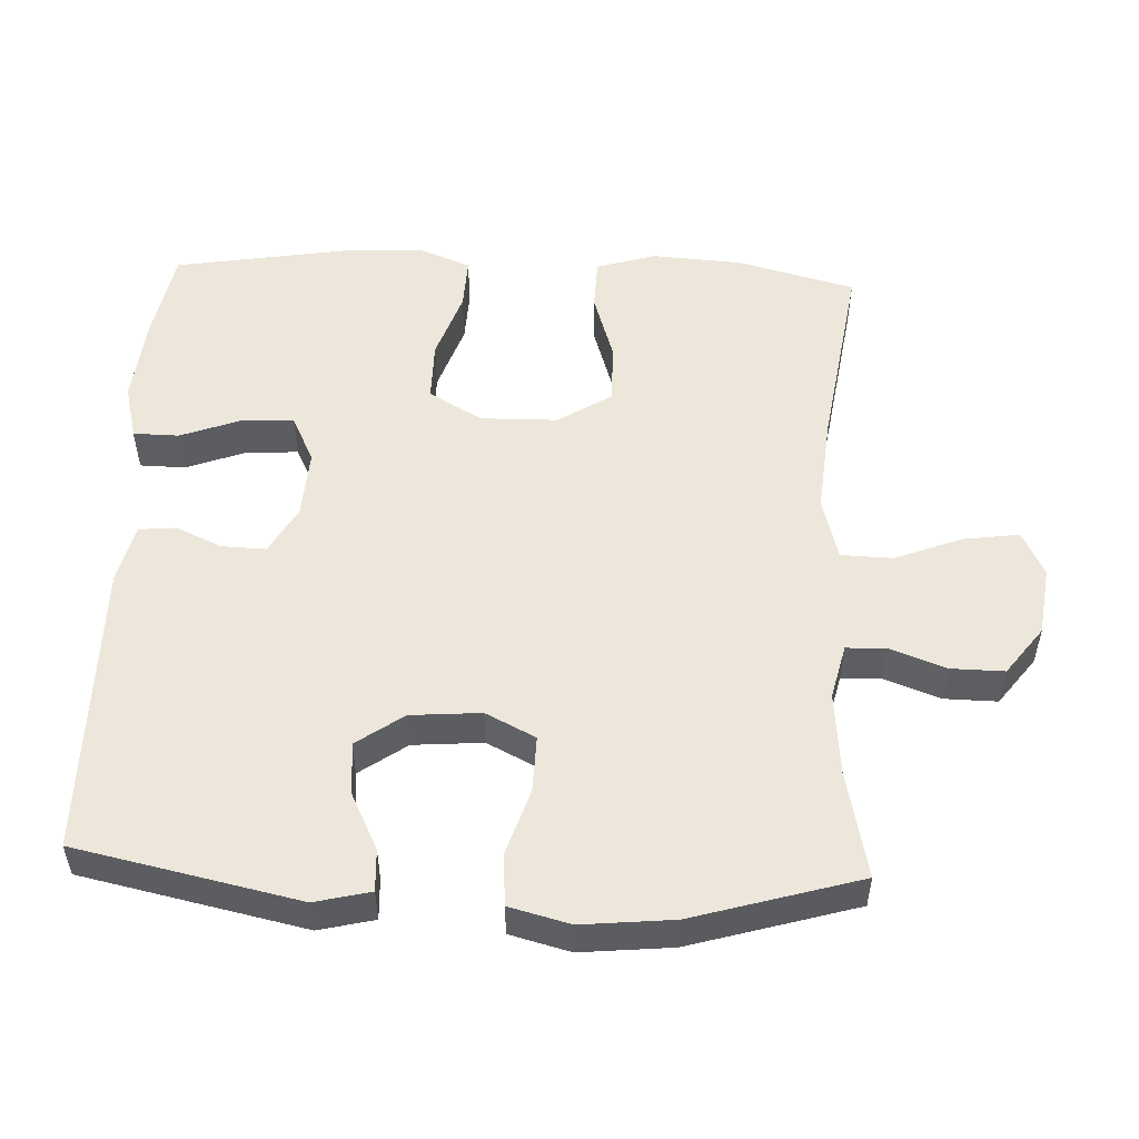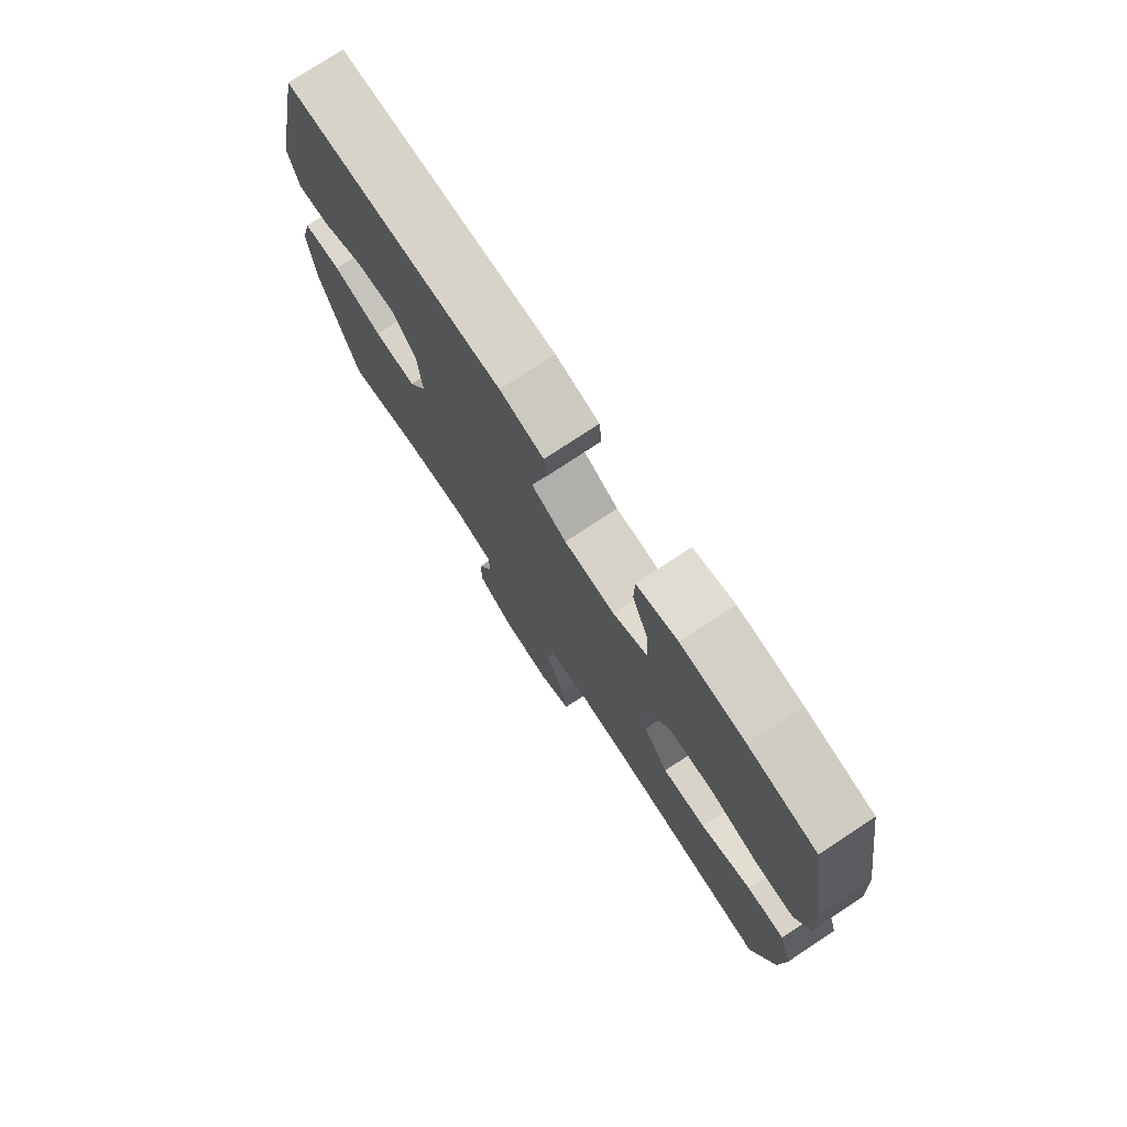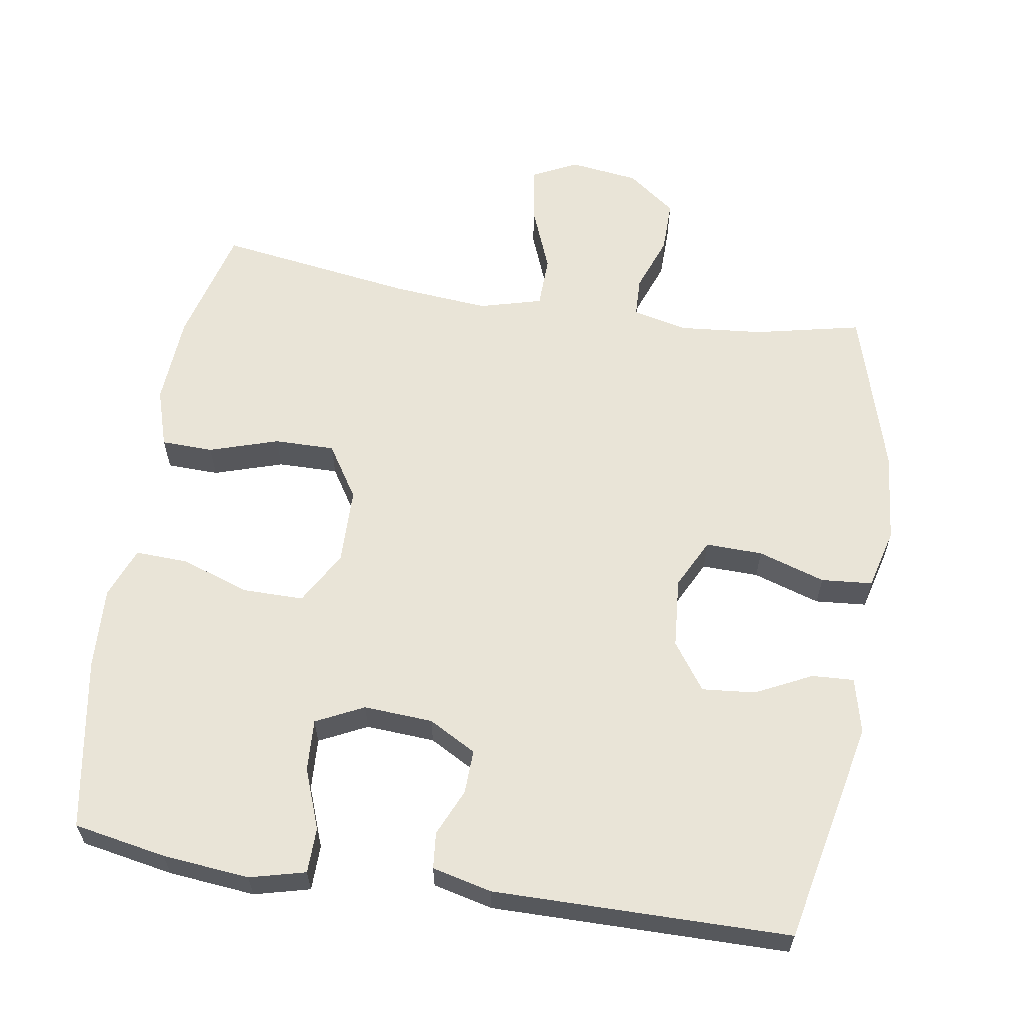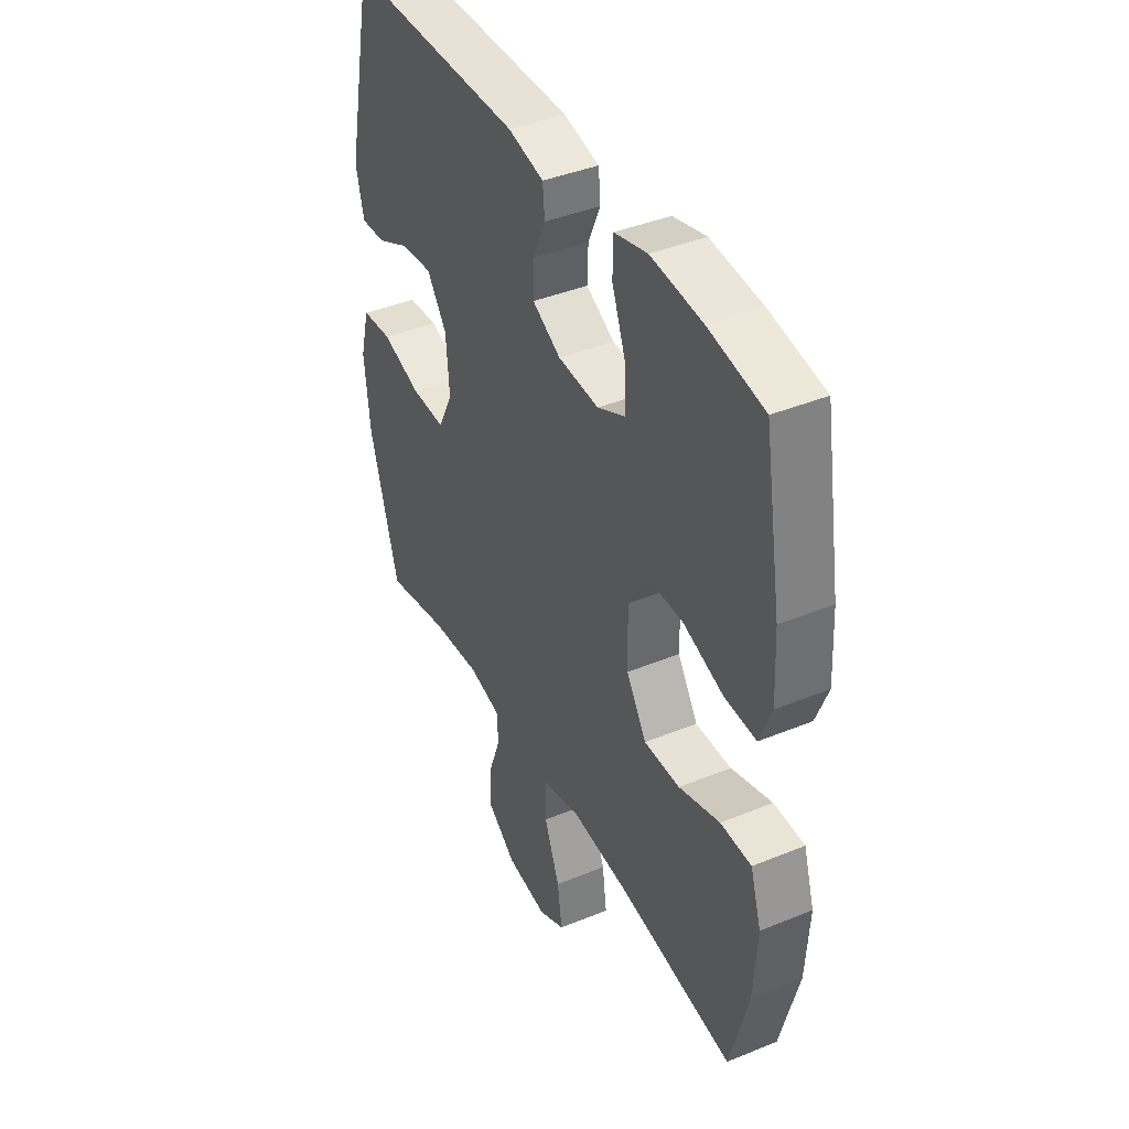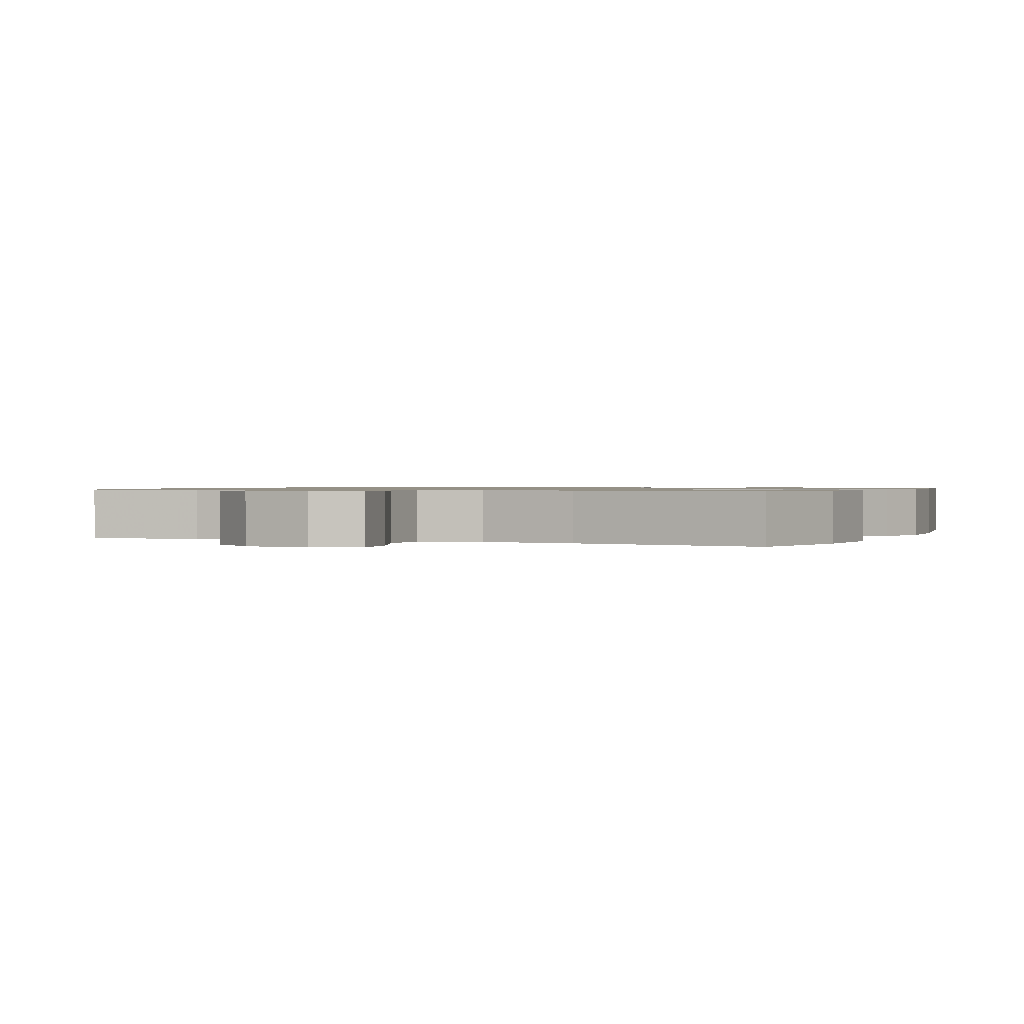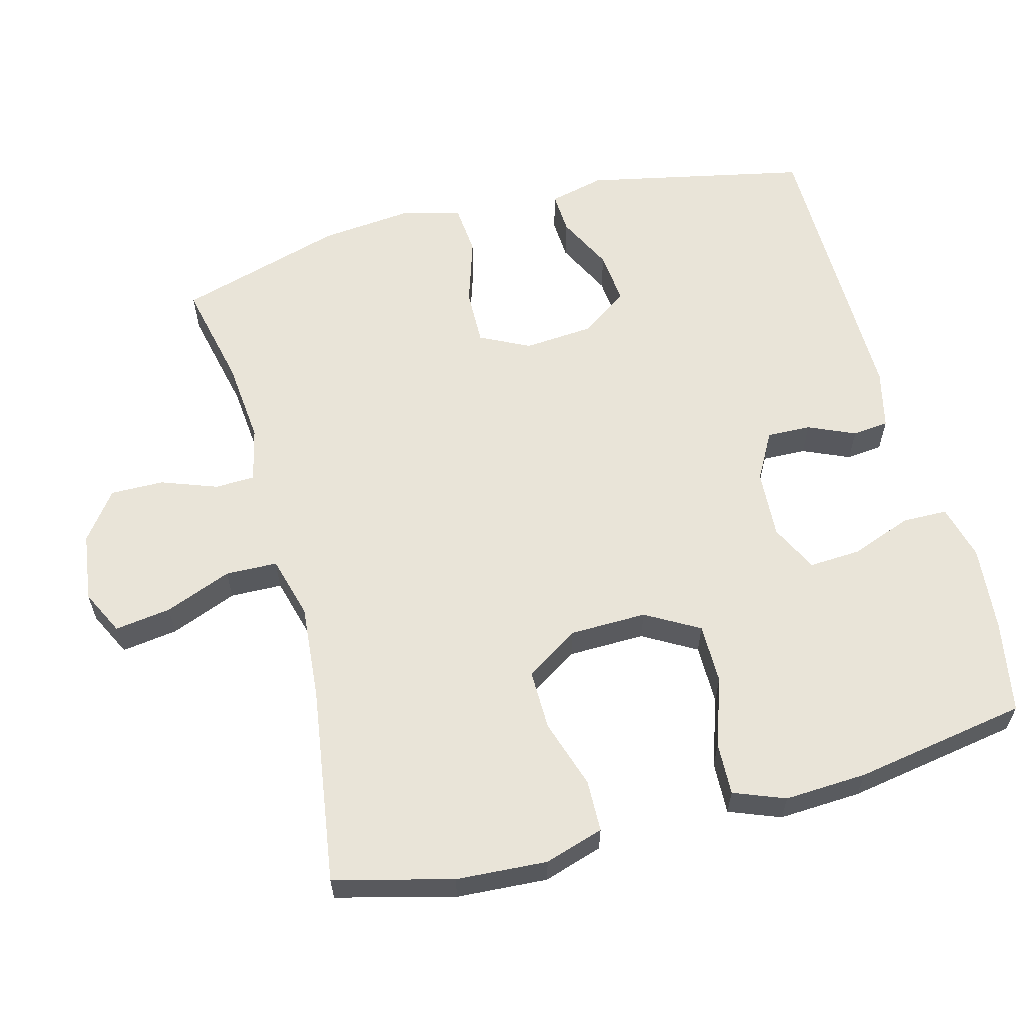
<metadata>
{"format":"obj","ext":"obj","renderer":"f3d","projection":"perspective","resolution":1024,"background":"white","views":[{"elev":52.7,"azim":92.6,"up":"+Y"},{"elev":76.2,"azim":-123.5,"up":"+Z"},{"elev":61.0,"azim":9.1,"up":"+Y"},{"elev":40.9,"azim":-116.6,"up":"+Z"},{"elev":0.9,"azim":-156.9,"up":"+Y"},{"elev":60.2,"azim":-104.9,"up":"+Y"}]}
</metadata>
<code>
v -0.5 0.07 -0.5
v -0.543 0.07 -0.334
v -0.551 0.07 -0.206
v -0.525 0.07 -0.123
v -0.452 0.07 -0.121
v -0.355 0.07 -0.152
v -0.27 0.07 -0.153
v -0.222 0.07 -0.078
v -0.22 0.07 0.03
v -0.263 0.07 0.105
v -0.348 0.07 0.105
v -0.445 0.07 0.072
v -0.519 0.07 0.069
v -0.547 0.07 0.141
v -0.541 0.07 0.257
v -0.5 0.07 0.5
v -0.37 0.07 0.524
v -0.248 0.07 0.536
v -0.17 0.07 0.516
v -0.169 0.07 0.452
v -0.201 0.07 0.367
v -0.205 0.07 0.294
v -0.138 0.07 0.261
v -0.041 0.07 0.267
v 0.026 0.07 0.304
v 0.024 0.07 0.366
v -0.005 0.07 0.432
v 0 0.07 0.483
v 0.084 0.07 0.503
v 0.5 0.07 0.5
v 0.566 0.07 0.186
v 0.547 0.07 0.108
v 0.488 0.07 0.111
v 0.409 0.07 0.15
v 0.334 0.07 0.157
v 0.287 0.07 0.091
v 0.279 0.07 -0.008
v 0.314 0.07 -0.078
v 0.394 0.07 -0.076
v 0.488 0.07 -0.046
v 0.56 0.07 -0.052
v 0.582 0.07 -0.137
v 0.569 0.07 -0.266
v 0.5 0.07 -0.5
v 0.35 0.07 -0.467
v 0.232 0.07 -0.456
v 0.155 0.07 -0.474
v 0.153 0.07 -0.53
v 0.182 0.07 -0.609
v 0.183 0.07 -0.684
v 0.115 0.07 -0.735
v 0.018 0.07 -0.748
v -0.045 0.07 -0.717
v -0.034 0.07 -0.638
v 0.003 0.07 -0.544
v 0.001 0.07 -0.471
v -0.087 0.07 -0.447
v -0.223 0.07 -0.459
v -0.5 0 -0.5
v -0.543 0 -0.334
v -0.551 0 -0.206
v -0.525 0 -0.123
v -0.452 0 -0.121
v -0.355 0 -0.152
v -0.27 0 -0.153
v -0.222 0 -0.078
v -0.22 0 0.03
v -0.263 0 0.105
v -0.348 0 0.105
v -0.445 0 0.072
v -0.519 0 0.069
v -0.547 0 0.141
v -0.541 0 0.257
v -0.5 0 0.5
v -0.37 0 0.524
v -0.248 0 0.536
v -0.17 0 0.516
v -0.169 0 0.452
v -0.201 0 0.367
v -0.205 0 0.294
v -0.138 0 0.261
v -0.041 0 0.267
v 0.026 0 0.304
v 0.024 0 0.366
v -0.005 0 0.432
v 0 0 0.483
v 0.084 0 0.503
v 0.5 0 0.5
v 0.566 0 0.186
v 0.547 0 0.108
v 0.488 0 0.111
v 0.409 0 0.15
v 0.334 0 0.157
v 0.287 0 0.091
v 0.279 0 -0.008
v 0.314 0 -0.078
v 0.394 0 -0.076
v 0.488 0 -0.046
v 0.56 0 -0.052
v 0.582 0 -0.137
v 0.569 0 -0.266
v 0.5 0 -0.5
v 0.35 0 -0.467
v 0.232 0 -0.456
v 0.155 0 -0.474
v 0.153 0 -0.53
v 0.182 0 -0.609
v 0.183 0 -0.684
v 0.115 0 -0.735
v 0.018 0 -0.748
v -0.045 0 -0.717
v -0.034 0 -0.638
v 0.003 0 -0.544
v 0.001 0 -0.471
v -0.087 0 -0.447
v -0.223 0 -0.459
f 52 53 54 55
f 52 55 56
f 51 52 56
f 48 49 50 51
f 47 48 51 56
f 46 47 56 57
f 42 43 44 45
f 42 45 46
f 39 40 41 42
f 38 39 42 46
f 37 38 46 57
f 31 32 33 34
f 31 34 35
f 30 31 35
f 29 30 35 36
f 26 27 28 29
f 25 26 29 36
f 18 19 20 21
f 18 21 22
f 17 18 22
f 16 17 22
f 15 16 22
f 14 15 22 23
f 11 12 13 14
f 10 11 14 23
f 3 4 5 6
f 3 6 7
f 58 1 2 3
f 58 3 7
f 57 58 7 8
f 37 57 8 9
f 24 25 36 37
f 23 24 37
f 9 10 23 37
f 113 112 111 110
f 114 113 110
f 114 110 109
f 109 108 107 106
f 114 109 106 105
f 115 114 105 104
f 103 102 101 100
f 104 103 100
f 100 99 98 97
f 104 100 97 96
f 115 104 96 95
f 92 91 90 89
f 93 92 89
f 93 89 88
f 94 93 88 87
f 87 86 85 84
f 94 87 84 83
f 79 78 77 76
f 80 79 76
f 80 76 75
f 80 75 74
f 80 74 73
f 81 80 73 72
f 72 71 70 69
f 81 72 69 68
f 64 63 62 61
f 65 64 61
f 61 60 59 116
f 65 61 116
f 66 65 116 115
f 67 66 115 95
f 95 94 83 82
f 95 82 81
f 95 81 68 67
f 1 59 60 2
f 2 60 61 3
f 3 61 62 4
f 4 62 63 5
f 5 63 64 6
f 6 64 65 7
f 7 65 66 8
f 8 66 67 9
f 9 67 68 10
f 10 68 69 11
f 11 69 70 12
f 12 70 71 13
f 13 71 72 14
f 14 72 73 15
f 15 73 74 16
f 16 74 75 17
f 17 75 76 18
f 18 76 77 19
f 19 77 78 20
f 20 78 79 21
f 21 79 80 22
f 22 80 81 23
f 23 81 82 24
f 24 82 83 25
f 25 83 84 26
f 26 84 85 27
f 27 85 86 28
f 28 86 87 29
f 29 87 88 30
f 30 88 89 31
f 31 89 90 32
f 32 90 91 33
f 33 91 92 34
f 34 92 93 35
f 35 93 94 36
f 36 94 95 37
f 37 95 96 38
f 38 96 97 39
f 39 97 98 40
f 40 98 99 41
f 41 99 100 42
f 42 100 101 43
f 43 101 102 44
f 44 102 103 45
f 45 103 104 46
f 46 104 105 47
f 47 105 106 48
f 48 106 107 49
f 49 107 108 50
f 50 108 109 51
f 51 109 110 52
f 52 110 111 53
f 53 111 112 54
f 54 112 113 55
f 55 113 114 56
f 56 114 115 57
f 57 115 116 58
f 58 116 59 1

</code>
